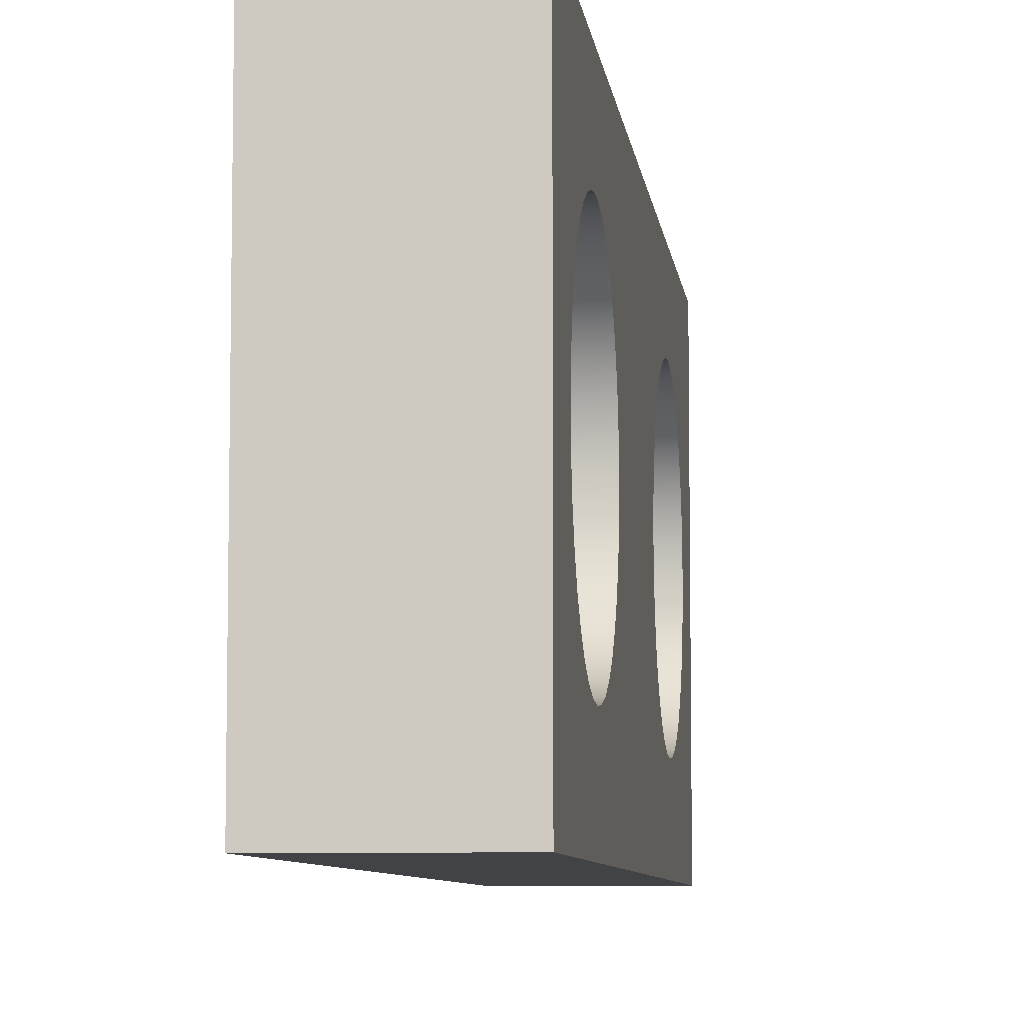
<metadata>
{"format":"obj","ext":"obj","renderer":"f3d","projection":"perspective","resolution":1024,"background":"white","views":[{"elev":-7.2,"azim":6.8,"up":"+Y"}]}
</metadata>
<code>
v 1.111 1.587 -0.5953
v 1.111 1.76 -0.6104
v 1.111 1.927 -0.6551
v 1.111 2.084 -0.7282
v 1.111 2.225 -0.8274
v 1.111 2.348 -0.9497
v 1.111 2.447 -1.091
v 1.111 2.52 -1.248
v 1.111 2.565 -1.415
v 1.111 2.58 -1.587
v 1.111 2.565 -1.76
v 1.111 2.52 -1.927
v 1.111 2.447 -2.084
v 1.111 2.348 -2.225
v 1.111 2.225 -2.348
v 1.111 2.084 -2.447
v 1.111 1.927 -2.52
v 1.111 1.76 -2.565
v 1.111 1.587 -2.58
v 1.111 1.415 -2.565
v 1.111 1.248 -2.52
v 1.111 1.091 -2.447
v 1.111 0.9497 -2.348
v 1.111 0.8274 -2.225
v 1.111 0.7282 -2.084
v 1.111 0.6551 -1.927
v 1.111 0.6104 -1.76
v 1.111 0.5953 -1.587
v 1.111 0.6104 -1.415
v 1.111 0.6551 -1.248
v 1.111 0.7282 -1.091
v 1.111 0.8274 -0.9497
v 1.111 0.9497 -0.8274
v 1.111 1.091 -0.7282
v 1.111 1.248 -0.6551
v 1.111 1.415 -0.6104
v 1.111 1.587 -4.405
v 1.111 1.76 -4.42
v 1.111 1.927 -4.465
v 1.111 2.084 -4.538
v 1.111 2.225 -4.637
v 1.111 2.348 -4.76
v 1.111 2.447 -4.901
v 1.111 2.52 -5.058
v 1.111 2.565 -5.225
v 1.111 2.58 -5.398
v 1.111 2.565 -5.57
v 1.111 2.52 -5.737
v 1.111 2.447 -5.894
v 1.111 2.348 -6.035
v 1.111 2.225 -6.158
v 1.111 2.084 -6.257
v 1.111 1.927 -6.33
v 1.111 1.76 -6.375
v 1.111 1.587 -6.39
v 1.111 1.415 -6.375
v 1.111 1.248 -6.33
v 1.111 1.091 -6.257
v 1.111 0.9497 -6.158
v 1.111 0.8274 -6.035
v 1.111 0.7282 -5.894
v 1.111 0.6551 -5.737
v 1.111 0.6104 -5.57
v 1.111 0.5953 -5.398
v 1.111 0.6104 -5.225
v 1.111 0.6551 -5.058
v 1.111 0.7282 -4.901
v 1.111 0.8274 -4.76
v 1.111 0.9497 -4.637
v 1.111 1.091 -4.538
v 1.111 1.248 -4.465
v 1.111 1.415 -4.42
v 1.111 3.175 0
v 1.111 0 0
v 1.111 0 -6.985
v 1.111 3.175 -6.985
v 0 0 0
v 0 0 -6.985
v 1.111 0 -6.985
v 1.111 0 0
v 0.4762 1.587 -4.723
v 0.4762 1.728 -4.738
v 0.4762 1.862 -4.781
v 0.4762 1.984 -4.852
v 0.4762 2.089 -4.946
v 0.4762 2.172 -5.06
v 0.4762 2.229 -5.189
v 0.4762 2.258 -5.327
v 0.4762 2.258 -5.468
v 0.4762 2.229 -5.606
v 0.4762 2.172 -5.735
v 0.4762 2.089 -5.849
v 0.4762 1.984 -5.943
v 0.4762 1.862 -6.014
v 0.4762 1.728 -6.057
v 0.4762 1.587 -6.072
v 0.4762 1.447 -6.057
v 0.4762 1.313 -6.014
v 0.4762 1.191 -5.943
v 0.4762 1.086 -5.849
v 0.4762 1.003 -5.735
v 0.4762 0.9458 -5.606
v 0.4762 0.9165 -5.468
v 0.4762 0.9165 -5.327
v 0.4762 0.9458 -5.189
v 0.4762 1.003 -5.06
v 0.4762 1.086 -4.946
v 0.4762 1.191 -4.852
v 0.4762 1.313 -4.781
v 0.4762 1.447 -4.738
v 0.4762 1.587 -4.405
v 0.4762 1.415 -4.42
v 0.4762 1.248 -4.465
v 0.4762 1.091 -4.538
v 0.4762 0.9497 -4.637
v 0.4762 0.8274 -4.76
v 0.4762 0.7282 -4.901
v 0.4762 0.6551 -5.058
v 0.4762 0.6104 -5.225
v 0.4762 0.5953 -5.398
v 0.4762 0.6104 -5.57
v 0.4762 0.6551 -5.737
v 0.4762 0.7282 -5.894
v 0.4762 0.8274 -6.035
v 0.4762 0.9497 -6.158
v 0.4762 1.091 -6.257
v 0.4762 1.248 -6.33
v 0.4762 1.415 -6.375
v 0.4762 1.587 -6.39
v 0.4762 1.76 -6.375
v 0.4762 1.927 -6.33
v 0.4762 2.084 -6.257
v 0.4762 2.225 -6.158
v 0.4762 2.348 -6.035
v 0.4762 2.447 -5.894
v 0.4762 2.52 -5.737
v 0.4762 2.565 -5.57
v 0.4762 2.58 -5.398
v 0.4762 2.565 -5.225
v 0.4762 2.52 -5.058
v 0.4762 2.447 -4.901
v 0.4762 2.348 -4.76
v 0.4762 2.225 -4.637
v 0.4762 2.084 -4.538
v 0.4762 1.927 -4.465
v 0.4762 1.76 -4.42
v 0 1.587 -0.9128
v 0 1.447 -0.9276
v 0 1.313 -0.9711
v 0 1.191 -1.042
v 0 1.086 -1.136
v 0 1.003 -1.25
v 0 0.9458 -1.379
v 0 0.9165 -1.517
v 0 0.9165 -1.658
v 0 0.9458 -1.796
v 0 1.003 -1.925
v 0 1.086 -2.039
v 0 1.191 -2.133
v 0 1.313 -2.204
v 0 1.447 -2.247
v 0 1.587 -2.262
v 0 1.728 -2.247
v 0 1.862 -2.204
v 0 1.984 -2.133
v 0 2.089 -2.039
v 0 2.172 -1.925
v 0 2.229 -1.796
v 0 2.258 -1.658
v 0 2.258 -1.517
v 0 2.229 -1.379
v 0 2.172 -1.25
v 0 2.089 -1.136
v 0 1.984 -1.042
v 0 1.862 -0.9711
v 0 1.728 -0.9276
v 0 1.587 -4.723
v 0 1.447 -4.738
v 0 1.313 -4.781
v 0 1.191 -4.852
v 0 1.086 -4.946
v 0 1.003 -5.06
v 0 0.9458 -5.189
v 0 0.9165 -5.327
v 0 0.9165 -5.468
v 0 0.9458 -5.606
v 0 1.003 -5.735
v 0 1.086 -5.849
v 0 1.191 -5.943
v 0 1.313 -6.014
v 0 1.447 -6.057
v 0 1.587 -6.072
v 0 1.728 -6.057
v 0 1.862 -6.014
v 0 1.984 -5.943
v 0 2.089 -5.849
v 0 2.172 -5.735
v 0 2.229 -5.606
v 0 2.258 -5.468
v 0 2.258 -5.327
v 0 2.229 -5.189
v 0 2.172 -5.06
v 0 2.089 -4.946
v 0 1.984 -4.852
v 0 1.862 -4.781
v 0 1.728 -4.738
v 0 0 0
v 0 3.175 0
v 0 3.175 -6.985
v 0 0 -6.985
v 0 3.175 0
v 0 0 0
v 1.111 0 0
v 1.111 3.175 0
v 0 0 -6.985
v 0 3.175 -6.985
v 1.111 3.175 -6.985
v 1.111 0 -6.985
v 0.4762 1.587 -4.723
v 0.4762 1.447 -4.738
v 0.4762 1.313 -4.781
v 0.4762 1.191 -4.852
v 0.4762 1.086 -4.946
v 0.4762 1.003 -5.06
v 0.4762 0.9458 -5.189
v 0.4762 0.9165 -5.327
v 0.4762 0.9165 -5.468
v 0.4762 0.9458 -5.606
v 0.4762 1.003 -5.735
v 0.4762 1.086 -5.849
v 0.4762 1.191 -5.943
v 0.4762 1.313 -6.014
v 0.4762 1.447 -6.057
v 0.4762 1.587 -6.072
v 0.4762 1.728 -6.057
v 0.4762 1.862 -6.014
v 0.4762 1.984 -5.943
v 0.4762 2.089 -5.849
v 0.4762 2.172 -5.735
v 0.4762 2.229 -5.606
v 0.4762 2.258 -5.468
v 0.4762 2.258 -5.327
v 0.4762 2.229 -5.189
v 0.4762 2.172 -5.06
v 0.4762 2.089 -4.946
v 0.4762 1.984 -4.852
v 0.4762 1.862 -4.781
v 0.4762 1.728 -4.738
v 0 1.587 -4.723
v 0 1.728 -4.738
v 0 1.862 -4.781
v 0 1.984 -4.852
v 0 2.089 -4.946
v 0 2.172 -5.06
v 0 2.229 -5.189
v 0 2.258 -5.327
v 0 2.258 -5.468
v 0 2.229 -5.606
v 0 2.172 -5.735
v 0 2.089 -5.849
v 0 1.984 -5.943
v 0 1.862 -6.014
v 0 1.728 -6.057
v 0 1.587 -6.072
v 0 1.447 -6.057
v 0 1.313 -6.014
v 0 1.191 -5.943
v 0 1.086 -5.849
v 0 1.003 -5.735
v 0 0.9458 -5.606
v 0 0.9165 -5.468
v 0 0.9165 -5.327
v 0 0.9458 -5.189
v 0 1.003 -5.06
v 0 1.086 -4.946
v 0 1.191 -4.852
v 0 1.313 -4.781
v 0 1.447 -4.738
v 0 1.587 -4.723
v 0.4762 1.587 -4.723
v 0.4762 1.587 -0.9128
v 0.4762 1.728 -0.9276
v 0.4762 1.862 -0.9711
v 0.4762 1.984 -1.042
v 0.4762 2.089 -1.136
v 0.4762 2.172 -1.25
v 0.4762 2.229 -1.379
v 0.4762 2.258 -1.517
v 0.4762 2.258 -1.658
v 0.4762 2.229 -1.796
v 0.4762 2.172 -1.925
v 0.4762 2.089 -2.039
v 0.4762 1.984 -2.133
v 0.4762 1.862 -2.204
v 0.4762 1.728 -2.247
v 0.4762 1.587 -2.262
v 0.4762 1.447 -2.247
v 0.4762 1.313 -2.204
v 0.4762 1.191 -2.133
v 0.4762 1.086 -2.039
v 0.4762 1.003 -1.925
v 0.4762 0.9458 -1.796
v 0.4762 0.9165 -1.658
v 0.4762 0.9165 -1.517
v 0.4762 0.9458 -1.379
v 0.4762 1.003 -1.25
v 0.4762 1.086 -1.136
v 0.4762 1.191 -1.042
v 0.4762 1.313 -0.9711
v 0.4762 1.447 -0.9276
v 0.4762 1.587 -0.5953
v 0.4762 1.415 -0.6104
v 0.4762 1.248 -0.6551
v 0.4762 1.091 -0.7282
v 0.4762 0.9497 -0.8274
v 0.4762 0.8274 -0.9497
v 0.4762 0.7282 -1.091
v 0.4762 0.6551 -1.248
v 0.4762 0.6104 -1.415
v 0.4762 0.5953 -1.587
v 0.4762 0.6104 -1.76
v 0.4762 0.6551 -1.927
v 0.4762 0.7282 -2.084
v 0.4762 0.8274 -2.225
v 0.4762 0.9497 -2.348
v 0.4762 1.091 -2.447
v 0.4762 1.248 -2.52
v 0.4762 1.415 -2.565
v 0.4762 1.587 -2.58
v 0.4762 1.76 -2.565
v 0.4762 1.927 -2.52
v 0.4762 2.084 -2.447
v 0.4762 2.225 -2.348
v 0.4762 2.348 -2.225
v 0.4762 2.447 -2.084
v 0.4762 2.52 -1.927
v 0.4762 2.565 -1.76
v 0.4762 2.58 -1.587
v 0.4762 2.565 -1.415
v 0.4762 2.52 -1.248
v 0.4762 2.447 -1.091
v 0.4762 2.348 -0.9497
v 0.4762 2.225 -0.8274
v 0.4762 2.084 -0.7282
v 0.4762 1.927 -0.6551
v 0.4762 1.76 -0.6104
v 0.4762 1.587 -0.5953
v 0.4762 1.76 -0.6104
v 0.4762 1.927 -0.6551
v 0.4762 2.084 -0.7282
v 0.4762 2.225 -0.8274
v 0.4762 2.348 -0.9497
v 0.4762 2.447 -1.091
v 0.4762 2.52 -1.248
v 0.4762 2.565 -1.415
v 0.4762 2.58 -1.587
v 0.4762 2.565 -1.76
v 0.4762 2.52 -1.927
v 0.4762 2.447 -2.084
v 0.4762 2.348 -2.225
v 0.4762 2.225 -2.348
v 0.4762 2.084 -2.447
v 0.4762 1.927 -2.52
v 0.4762 1.76 -2.565
v 0.4762 1.587 -2.58
v 0.4762 1.415 -2.565
v 0.4762 1.248 -2.52
v 0.4762 1.091 -2.447
v 0.4762 0.9497 -2.348
v 0.4762 0.8274 -2.225
v 0.4762 0.7282 -2.084
v 0.4762 0.6551 -1.927
v 0.4762 0.6104 -1.76
v 0.4762 0.5953 -1.587
v 0.4762 0.6104 -1.415
v 0.4762 0.6551 -1.248
v 0.4762 0.7282 -1.091
v 0.4762 0.8274 -0.9497
v 0.4762 0.9497 -0.8274
v 0.4762 1.091 -0.7282
v 0.4762 1.248 -0.6551
v 0.4762 1.415 -0.6104
v 1.111 1.587 -0.5953
v 1.111 1.415 -0.6104
v 1.111 1.248 -0.6551
v 1.111 1.091 -0.7282
v 1.111 0.9497 -0.8274
v 1.111 0.8274 -0.9497
v 1.111 0.7282 -1.091
v 1.111 0.6551 -1.248
v 1.111 0.6104 -1.415
v 1.111 0.5953 -1.587
v 1.111 0.6104 -1.76
v 1.111 0.6551 -1.927
v 1.111 0.7282 -2.084
v 1.111 0.8274 -2.225
v 1.111 0.9497 -2.348
v 1.111 1.091 -2.447
v 1.111 1.248 -2.52
v 1.111 1.415 -2.565
v 1.111 1.587 -2.58
v 1.111 1.76 -2.565
v 1.111 1.927 -2.52
v 1.111 2.084 -2.447
v 1.111 2.225 -2.348
v 1.111 2.348 -2.225
v 1.111 2.447 -2.084
v 1.111 2.52 -1.927
v 1.111 2.565 -1.76
v 1.111 2.58 -1.587
v 1.111 2.565 -1.415
v 1.111 2.52 -1.248
v 1.111 2.447 -1.091
v 1.111 2.348 -0.9497
v 1.111 2.225 -0.8274
v 1.111 2.084 -0.7282
v 1.111 1.927 -0.6551
v 1.111 1.76 -0.6104
v 0.4762 1.587 -0.5953
v 1.111 1.587 -0.5953
v 0.4762 1.587 -4.405
v 0.4762 1.76 -4.42
v 0.4762 1.927 -4.465
v 0.4762 2.084 -4.538
v 0.4762 2.225 -4.637
v 0.4762 2.348 -4.76
v 0.4762 2.447 -4.901
v 0.4762 2.52 -5.058
v 0.4762 2.565 -5.225
v 0.4762 2.58 -5.398
v 0.4762 2.565 -5.57
v 0.4762 2.52 -5.737
v 0.4762 2.447 -5.894
v 0.4762 2.348 -6.035
v 0.4762 2.225 -6.158
v 0.4762 2.084 -6.257
v 0.4762 1.927 -6.33
v 0.4762 1.76 -6.375
v 0.4762 1.587 -6.39
v 0.4762 1.415 -6.375
v 0.4762 1.248 -6.33
v 0.4762 1.091 -6.257
v 0.4762 0.9497 -6.158
v 0.4762 0.8274 -6.035
v 0.4762 0.7282 -5.894
v 0.4762 0.6551 -5.737
v 0.4762 0.6104 -5.57
v 0.4762 0.5953 -5.398
v 0.4762 0.6104 -5.225
v 0.4762 0.6551 -5.058
v 0.4762 0.7282 -4.901
v 0.4762 0.8274 -4.76
v 0.4762 0.9497 -4.637
v 0.4762 1.091 -4.538
v 0.4762 1.248 -4.465
v 0.4762 1.415 -4.42
v 1.111 1.587 -4.405
v 1.111 1.415 -4.42
v 1.111 1.248 -4.465
v 1.111 1.091 -4.538
v 1.111 0.9497 -4.637
v 1.111 0.8274 -4.76
v 1.111 0.7282 -4.901
v 1.111 0.6551 -5.058
v 1.111 0.6104 -5.225
v 1.111 0.5953 -5.398
v 1.111 0.6104 -5.57
v 1.111 0.6551 -5.737
v 1.111 0.7282 -5.894
v 1.111 0.8274 -6.035
v 1.111 0.9497 -6.158
v 1.111 1.091 -6.257
v 1.111 1.248 -6.33
v 1.111 1.415 -6.375
v 1.111 1.587 -6.39
v 1.111 1.76 -6.375
v 1.111 1.927 -6.33
v 1.111 2.084 -6.257
v 1.111 2.225 -6.158
v 1.111 2.348 -6.035
v 1.111 2.447 -5.894
v 1.111 2.52 -5.737
v 1.111 2.565 -5.57
v 1.111 2.58 -5.398
v 1.111 2.565 -5.225
v 1.111 2.52 -5.058
v 1.111 2.447 -4.901
v 1.111 2.348 -4.76
v 1.111 2.225 -4.637
v 1.111 2.084 -4.538
v 1.111 1.927 -4.465
v 1.111 1.76 -4.42
v 0.4762 1.587 -4.405
v 1.111 1.587 -4.405
v 0 3.175 -6.985
v 0 3.175 0
v 1.111 3.175 0
v 1.111 3.175 -6.985
v 0.4762 1.587 -0.9128
v 0.4762 1.447 -0.9276
v 0.4762 1.313 -0.9711
v 0.4762 1.191 -1.042
v 0.4762 1.086 -1.136
v 0.4762 1.003 -1.25
v 0.4762 0.9458 -1.379
v 0.4762 0.9165 -1.517
v 0.4762 0.9165 -1.658
v 0.4762 0.9458 -1.796
v 0.4762 1.003 -1.925
v 0.4762 1.086 -2.039
v 0.4762 1.191 -2.133
v 0.4762 1.313 -2.204
v 0.4762 1.447 -2.247
v 0.4762 1.587 -2.262
v 0.4762 1.728 -2.247
v 0.4762 1.862 -2.204
v 0.4762 1.984 -2.133
v 0.4762 2.089 -2.039
v 0.4762 2.172 -1.925
v 0.4762 2.229 -1.796
v 0.4762 2.258 -1.658
v 0.4762 2.258 -1.517
v 0.4762 2.229 -1.379
v 0.4762 2.172 -1.25
v 0.4762 2.089 -1.136
v 0.4762 1.984 -1.042
v 0.4762 1.862 -0.9711
v 0.4762 1.728 -0.9276
v 0 1.587 -0.9128
v 0 1.728 -0.9276
v 0 1.862 -0.9711
v 0 1.984 -1.042
v 0 2.089 -1.136
v 0 2.172 -1.25
v 0 2.229 -1.379
v 0 2.258 -1.517
v 0 2.258 -1.658
v 0 2.229 -1.796
v 0 2.172 -1.925
v 0 2.089 -2.039
v 0 1.984 -2.133
v 0 1.862 -2.204
v 0 1.728 -2.247
v 0 1.587 -2.262
v 0 1.447 -2.247
v 0 1.313 -2.204
v 0 1.191 -2.133
v 0 1.086 -2.039
v 0 1.003 -1.925
v 0 0.9458 -1.796
v 0 0.9165 -1.658
v 0 0.9165 -1.517
v 0 0.9458 -1.379
v 0 1.003 -1.25
v 0 1.086 -1.136
v 0 1.191 -1.042
v 0 1.313 -0.9711
v 0 1.447 -0.9276
v 0 1.587 -0.9128
v 0.4762 1.587 -0.9128
f 2 73 1
f 1 73 74
f 1 74 36
f 36 74 35
f 35 74 34
f 34 74 33
f 33 74 32
f 32 74 31
f 31 74 30
f 30 74 29
f 29 74 28
f 28 74 27
f 27 74 75
f 27 75 65
f 65 75 64
f 64 75 63
f 63 75 62
f 62 75 61
f 61 75 60
f 60 75 59
f 59 75 58
f 58 75 57
f 57 75 56
f 56 75 55
f 55 75 76
f 55 76 54
f 54 76 53
f 53 76 52
f 52 76 51
f 51 76 50
f 50 76 49
f 49 76 48
f 48 76 47
f 47 76 46
f 46 76 45
f 45 76 73
f 45 73 11
f 11 73 10
f 10 73 9
f 9 73 8
f 8 73 7
f 7 73 6
f 6 73 5
f 5 73 4
f 4 73 3
f 3 73 2
f 45 11 44
f 44 11 12
f 44 12 43
f 43 12 13
f 43 13 42
f 42 13 14
f 42 14 41
f 41 14 15
f 41 15 40
f 40 15 16
f 40 16 39
f 39 16 17
f 39 17 38
f 38 17 18
f 38 18 37
f 37 18 19
f 37 19 72
f 72 19 20
f 72 20 71
f 71 20 21
f 71 21 70
f 70 21 22
f 70 22 69
f 69 22 23
f 69 23 68
f 68 23 24
f 68 24 67
f 67 24 25
f 67 25 66
f 66 25 26
f 66 26 65
f 65 26 27
f 77 78 80
f 80 78 79
f 82 146 81
f 81 146 111
f 81 111 112
f 146 82 145
f 145 82 83
f 145 83 144
f 144 83 84
f 144 84 143
f 143 84 85
f 143 85 142
f 142 85 86
f 142 86 141
f 141 86 140
f 140 86 87
f 140 87 139
f 139 87 88
f 139 88 138
f 138 88 89
f 138 89 137
f 137 89 90
f 137 90 136
f 136 90 91
f 136 91 135
f 135 91 134
f 134 91 92
f 134 92 133
f 133 92 93
f 133 93 132
f 132 93 94
f 132 94 131
f 131 94 95
f 131 95 130
f 130 95 96
f 130 96 129
f 129 96 128
f 128 96 97
f 128 97 127
f 127 97 98
f 127 98 126
f 126 98 99
f 126 99 125
f 125 99 100
f 125 100 124
f 124 100 101
f 124 101 123
f 123 101 122
f 122 101 102
f 122 102 121
f 121 102 103
f 121 103 120
f 120 103 104
f 120 104 119
f 119 104 105
f 119 105 118
f 118 105 106
f 118 106 117
f 117 106 116
f 116 106 107
f 116 107 115
f 115 107 108
f 115 108 114
f 114 108 109
f 114 109 113
f 113 109 110
f 113 110 112
f 112 110 81
f 148 207 147
f 147 207 208
f 147 208 176
f 176 208 175
f 175 208 174
f 174 208 173
f 173 208 172
f 172 208 171
f 171 208 170
f 170 208 169
f 169 208 168
f 168 208 209
f 168 209 201
f 201 209 200
f 200 209 199
f 199 209 198
f 198 209 197
f 197 209 196
f 196 209 195
f 195 209 194
f 194 209 193
f 193 209 192
f 192 209 210
f 192 210 191
f 191 210 190
f 190 210 189
f 189 210 188
f 188 210 187
f 187 210 186
f 186 210 185
f 185 210 184
f 184 210 183
f 183 210 207
f 183 207 156
f 156 207 155
f 155 207 154
f 154 207 153
f 153 207 152
f 152 207 151
f 151 207 150
f 150 207 149
f 149 207 148
f 183 156 182
f 182 156 157
f 182 157 181
f 181 157 158
f 181 158 180
f 180 158 159
f 180 159 179
f 179 159 160
f 179 160 178
f 178 160 161
f 178 161 177
f 177 161 162
f 177 162 206
f 206 162 163
f 206 163 205
f 205 163 164
f 205 164 204
f 204 164 165
f 204 165 203
f 203 165 166
f 203 166 202
f 202 166 167
f 202 167 201
f 201 167 168
f 211 212 214
f 214 212 213
f 215 216 218
f 218 216 217
f 220 278 219
f 219 278 279
f 280 249 248
f 248 249 250
f 248 250 247
f 247 250 251
f 247 251 246
f 246 251 252
f 246 252 245
f 245 252 253
f 245 253 244
f 244 253 254
f 244 254 243
f 243 254 255
f 243 255 242
f 242 255 256
f 242 256 241
f 241 256 257
f 241 257 240
f 240 257 258
f 240 258 239
f 239 258 259
f 239 259 238
f 238 259 260
f 238 260 237
f 237 260 261
f 237 261 236
f 236 261 262
f 236 262 235
f 235 262 263
f 235 263 234
f 234 263 264
f 234 264 233
f 233 264 265
f 233 265 232
f 232 265 266
f 232 266 231
f 231 266 267
f 231 267 230
f 230 267 268
f 230 268 229
f 229 268 269
f 229 269 228
f 228 269 270
f 228 270 227
f 227 270 271
f 227 271 226
f 226 271 272
f 226 272 225
f 225 272 273
f 225 273 224
f 224 273 274
f 224 274 223
f 223 274 275
f 223 275 222
f 222 275 276
f 222 276 221
f 221 276 277
f 221 277 220
f 220 277 278
f 282 346 281
f 281 346 311
f 281 311 312
f 346 282 345
f 345 282 283
f 345 283 344
f 344 283 284
f 344 284 343
f 343 284 285
f 343 285 342
f 342 285 286
f 342 286 341
f 341 286 340
f 340 286 287
f 340 287 339
f 339 287 288
f 339 288 338
f 338 288 289
f 338 289 337
f 337 289 290
f 337 290 336
f 336 290 291
f 336 291 335
f 335 291 334
f 334 291 292
f 334 292 333
f 333 292 293
f 333 293 332
f 332 293 294
f 332 294 331
f 331 294 295
f 331 295 330
f 330 295 296
f 330 296 329
f 329 296 328
f 328 296 297
f 328 297 327
f 327 297 298
f 327 298 326
f 326 298 299
f 326 299 325
f 325 299 300
f 325 300 324
f 324 300 301
f 324 301 323
f 323 301 322
f 322 301 302
f 322 302 321
f 321 302 303
f 321 303 320
f 320 303 304
f 320 304 319
f 319 304 305
f 319 305 318
f 318 305 306
f 318 306 317
f 317 306 316
f 316 306 307
f 316 307 315
f 315 307 308
f 315 308 314
f 314 308 309
f 314 309 313
f 313 309 310
f 313 310 312
f 312 310 281
f 348 418 347
f 347 418 420
f 419 383 382
f 382 383 384
f 382 384 381
f 381 384 385
f 381 385 380
f 380 385 386
f 380 386 379
f 379 386 387
f 379 387 378
f 378 387 388
f 378 388 377
f 377 388 389
f 377 389 376
f 376 389 390
f 376 390 375
f 375 390 391
f 375 391 374
f 374 391 392
f 374 392 373
f 373 392 393
f 373 393 372
f 372 393 394
f 372 394 371
f 371 394 395
f 371 395 370
f 370 395 396
f 370 396 369
f 369 396 397
f 369 397 368
f 368 397 398
f 368 398 367
f 367 398 399
f 367 399 366
f 366 399 400
f 366 400 365
f 365 400 401
f 365 401 364
f 364 401 402
f 364 402 363
f 363 402 403
f 363 403 362
f 362 403 404
f 362 404 361
f 361 404 405
f 361 405 360
f 360 405 406
f 360 406 359
f 359 406 407
f 359 407 358
f 358 407 408
f 358 408 357
f 357 408 409
f 357 409 356
f 356 409 410
f 356 410 355
f 355 410 411
f 355 411 354
f 354 411 412
f 354 412 353
f 353 412 413
f 353 413 352
f 352 413 414
f 352 414 351
f 351 414 415
f 351 415 350
f 350 415 416
f 350 416 349
f 349 416 417
f 349 417 348
f 348 417 418
f 422 492 421
f 421 492 494
f 493 457 456
f 456 457 458
f 456 458 455
f 455 458 459
f 455 459 454
f 454 459 460
f 454 460 453
f 453 460 461
f 453 461 452
f 452 461 462
f 452 462 451
f 451 462 463
f 451 463 450
f 450 463 464
f 450 464 449
f 449 464 465
f 449 465 448
f 448 465 466
f 448 466 447
f 447 466 467
f 447 467 446
f 446 467 468
f 446 468 445
f 445 468 469
f 445 469 444
f 444 469 470
f 444 470 443
f 443 470 471
f 443 471 442
f 442 471 472
f 442 472 441
f 441 472 473
f 441 473 440
f 440 473 474
f 440 474 439
f 439 474 475
f 439 475 438
f 438 475 476
f 438 476 437
f 437 476 477
f 437 477 436
f 436 477 478
f 436 478 435
f 435 478 479
f 435 479 434
f 434 479 480
f 434 480 433
f 433 480 481
f 433 481 432
f 432 481 482
f 432 482 431
f 431 482 483
f 431 483 430
f 430 483 484
f 430 484 429
f 429 484 485
f 429 485 428
f 428 485 486
f 428 486 427
f 427 486 487
f 427 487 426
f 426 487 488
f 426 488 425
f 425 488 489
f 425 489 424
f 424 489 490
f 424 490 423
f 423 490 491
f 423 491 422
f 422 491 492
f 495 496 498
f 498 496 497
f 500 558 499
f 499 558 559
f 560 529 528
f 528 529 530
f 528 530 527
f 527 530 531
f 527 531 526
f 526 531 532
f 526 532 525
f 525 532 533
f 525 533 524
f 524 533 534
f 524 534 523
f 523 534 535
f 523 535 522
f 522 535 536
f 522 536 521
f 521 536 537
f 521 537 520
f 520 537 538
f 520 538 519
f 519 538 539
f 519 539 518
f 518 539 540
f 518 540 517
f 517 540 541
f 517 541 516
f 516 541 542
f 516 542 515
f 515 542 543
f 515 543 514
f 514 543 544
f 514 544 513
f 513 544 545
f 513 545 512
f 512 545 546
f 512 546 511
f 511 546 547
f 511 547 510
f 510 547 548
f 510 548 509
f 509 548 549
f 509 549 508
f 508 549 550
f 508 550 507
f 507 550 551
f 507 551 506
f 506 551 552
f 506 552 505
f 505 552 553
f 505 553 504
f 504 553 554
f 504 554 503
f 503 554 555
f 503 555 502
f 502 555 556
f 502 556 501
f 501 556 557
f 501 557 500
f 500 557 558

</code>
